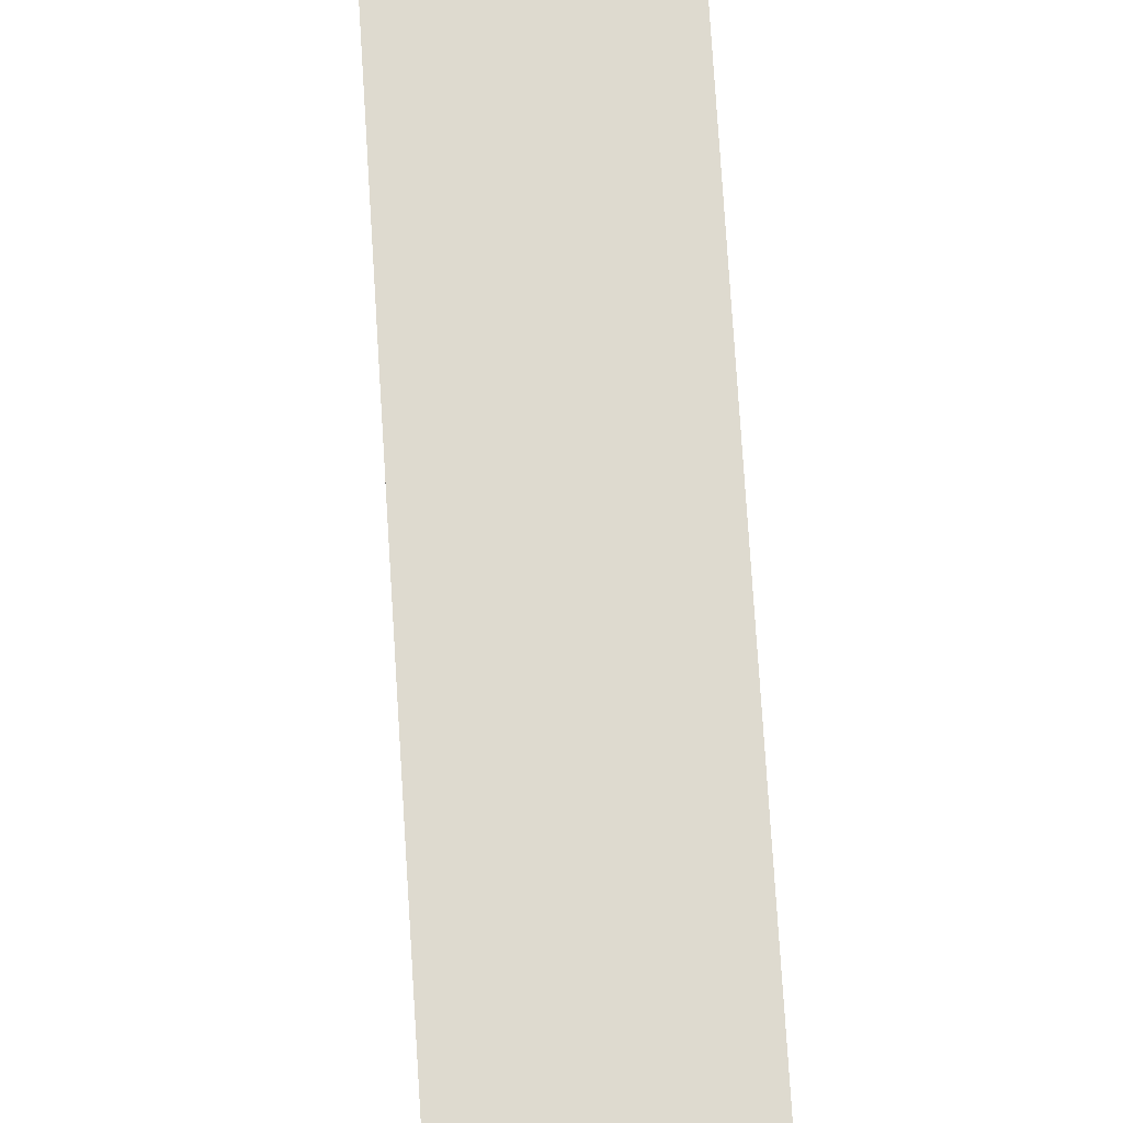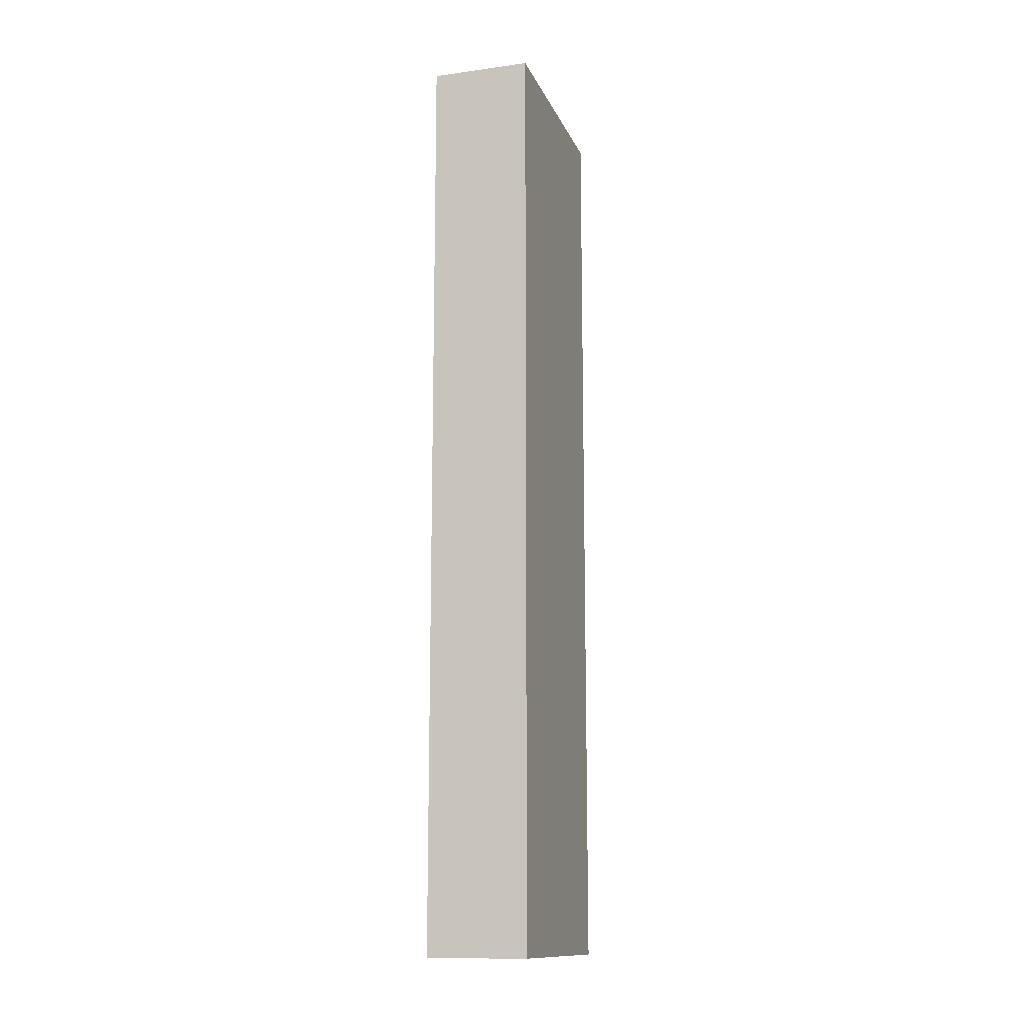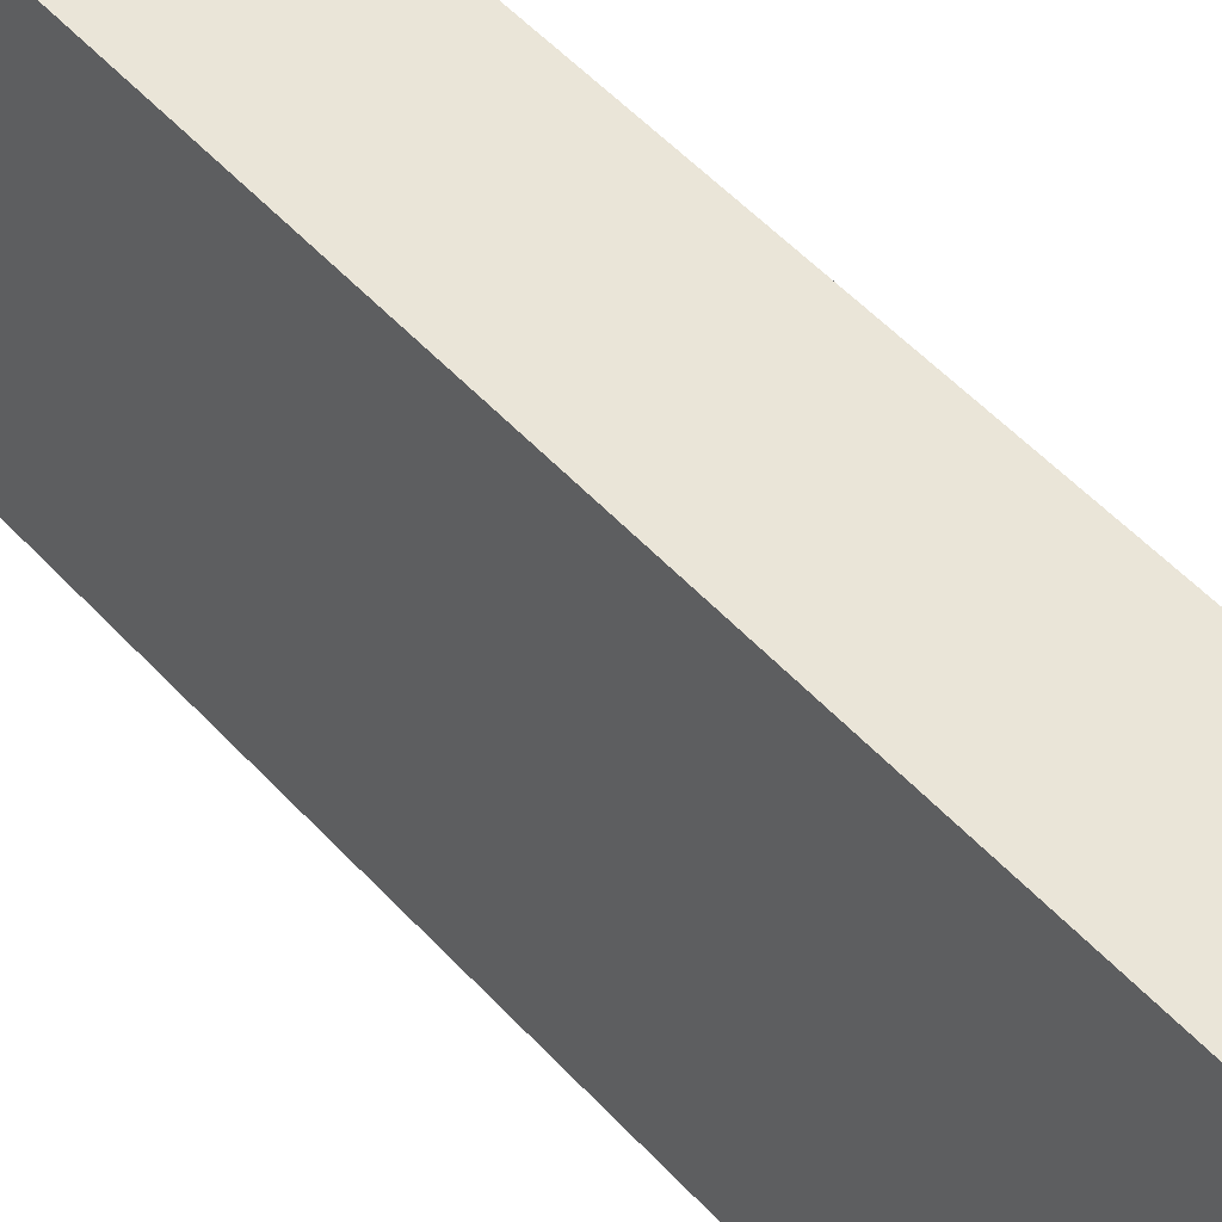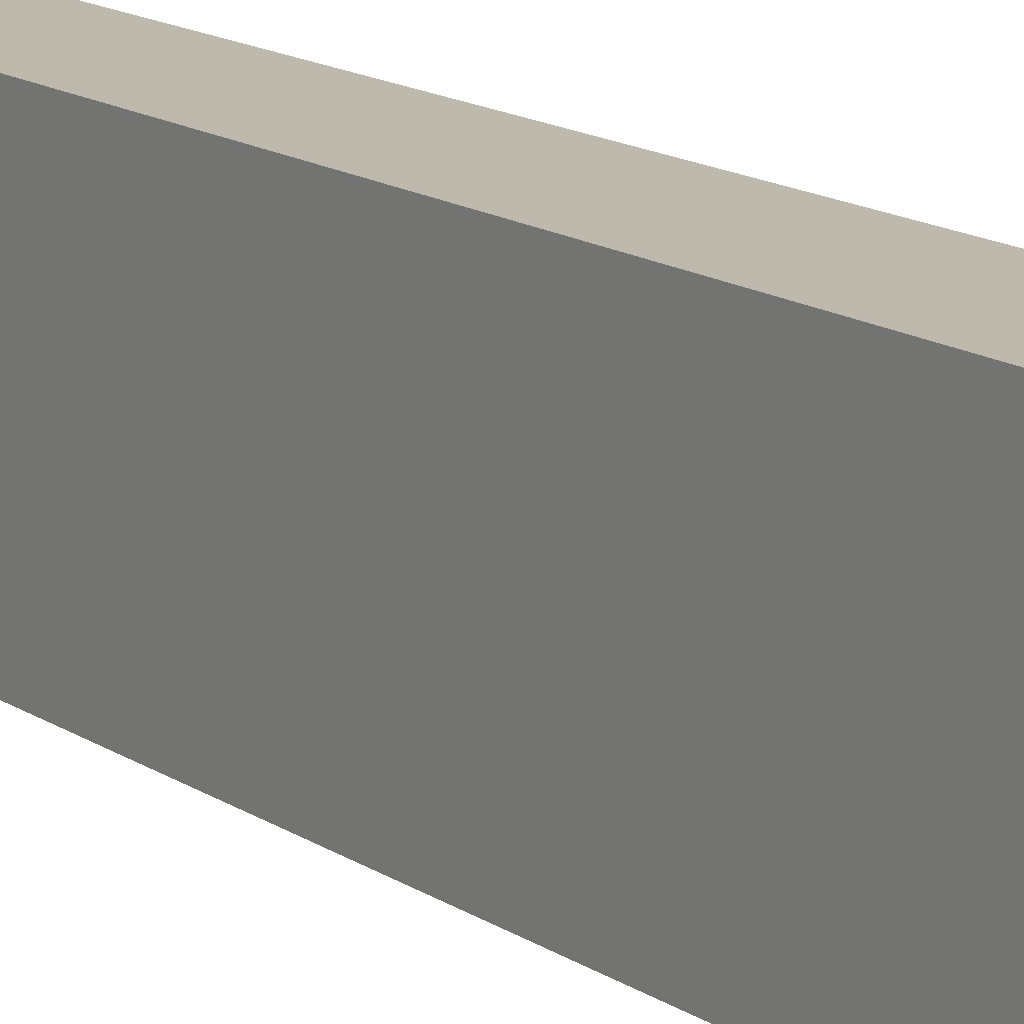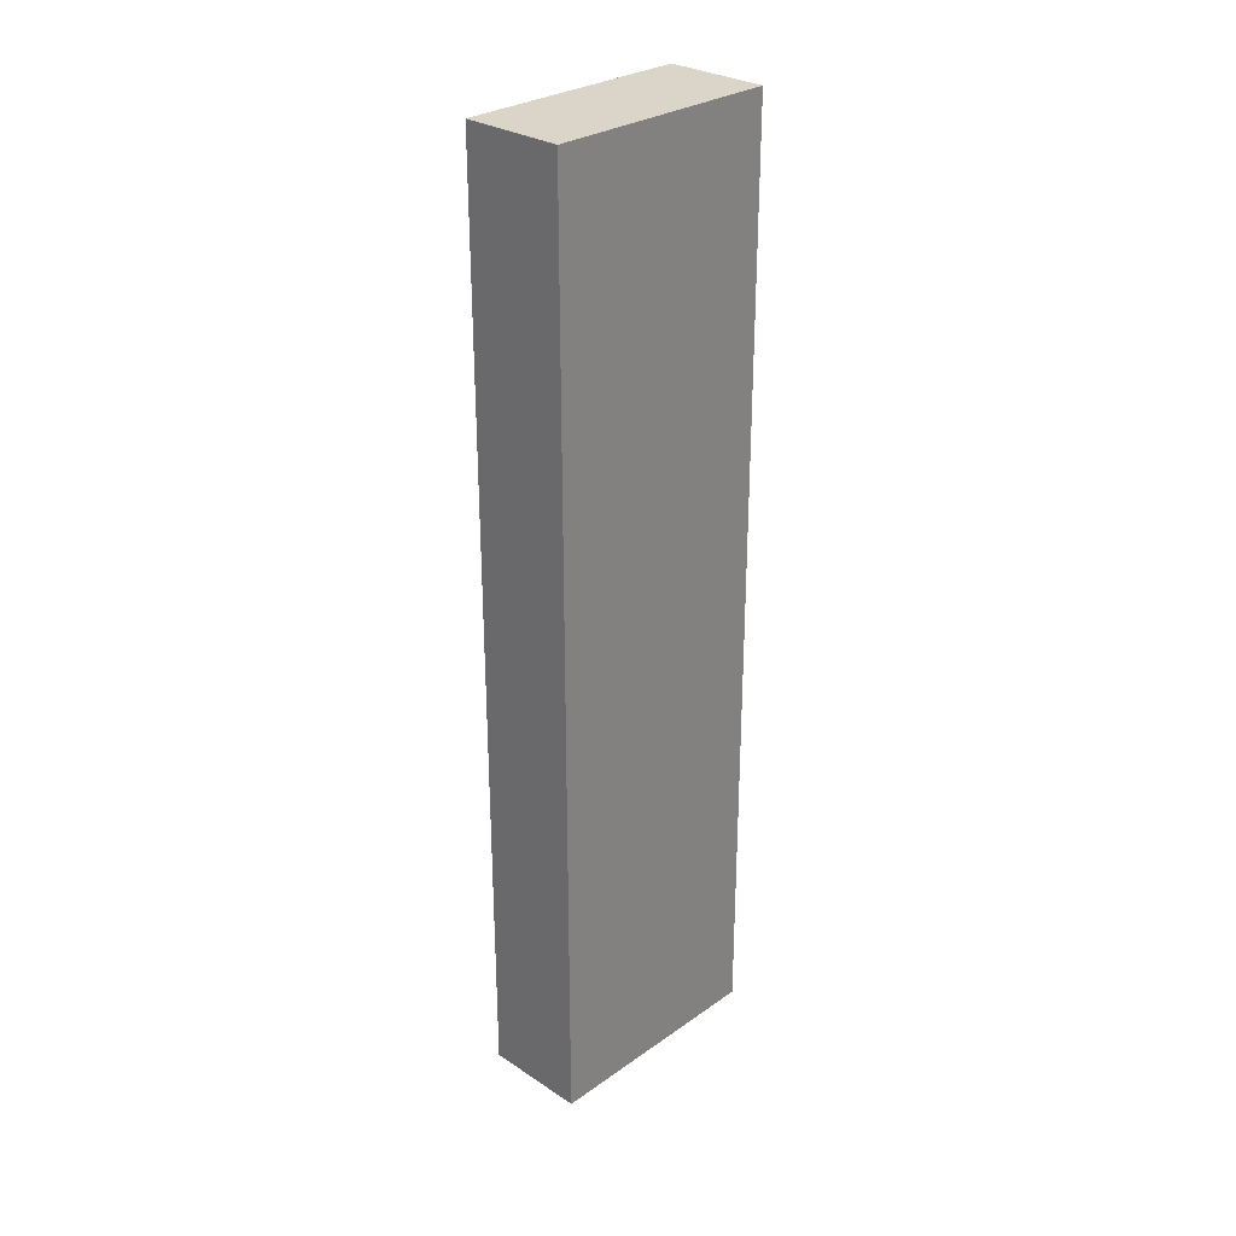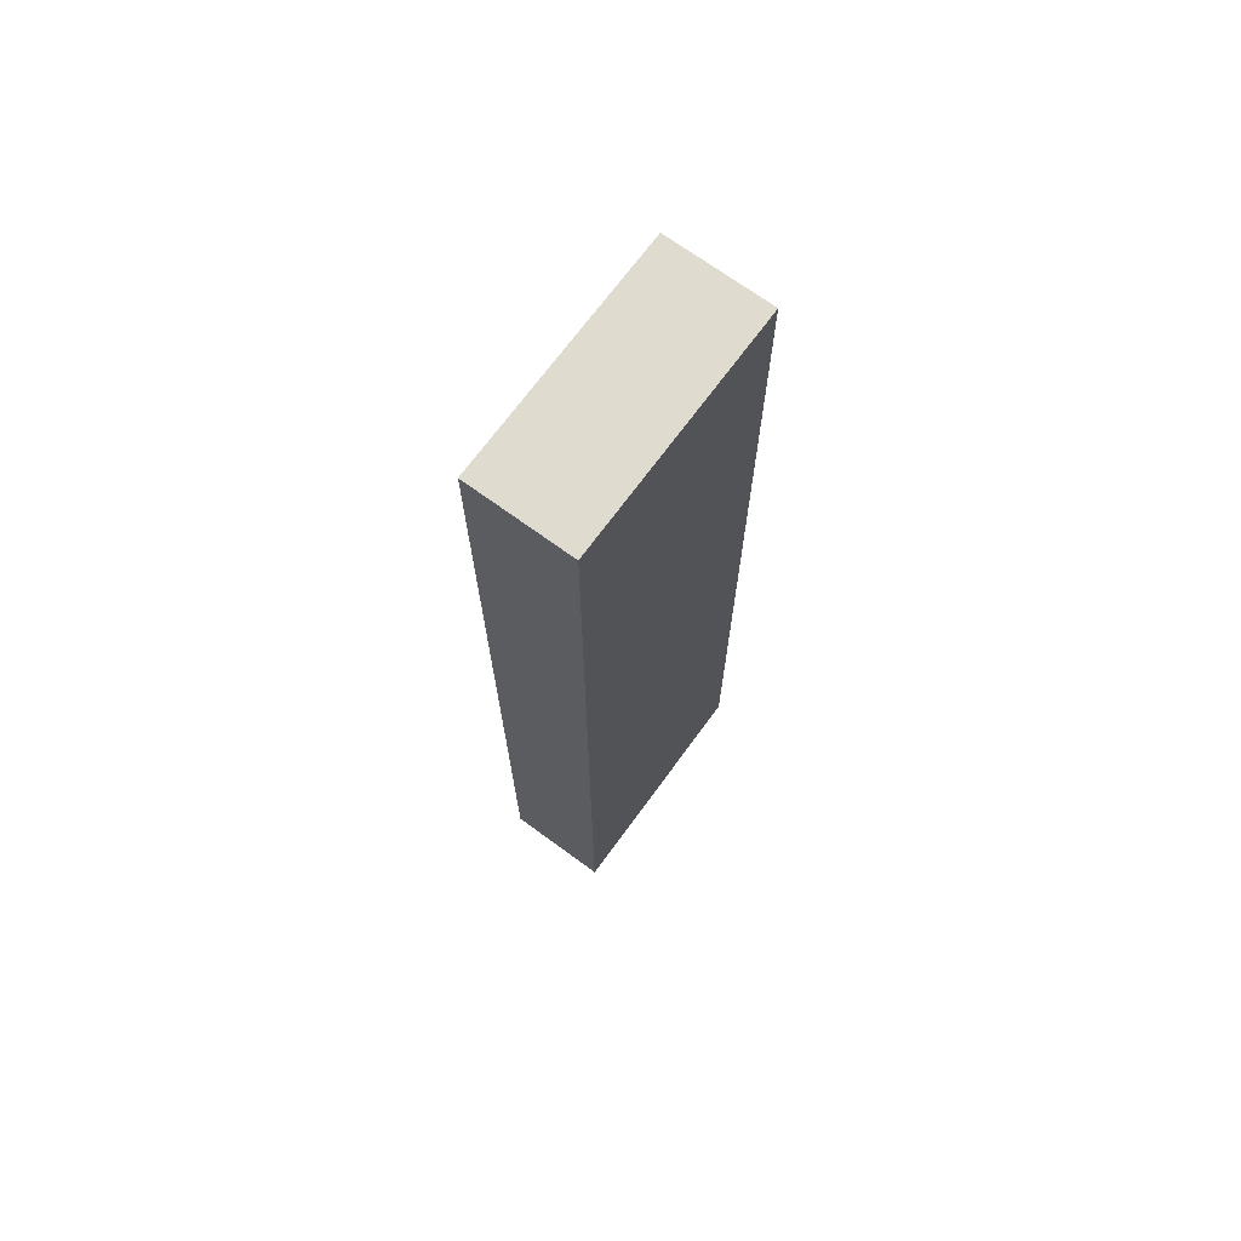
<metadata>
{"format":"obj","ext":"obj","renderer":"f3d","projection":"perspective","resolution":1024,"background":"white","views":[{"elev":71.0,"azim":-3.5,"up":"+Y"},{"elev":-13.4,"azim":-163.0,"up":"+Z"},{"elev":44.7,"azim":-37.7,"up":"+Y"},{"elev":15.0,"azim":-36.0,"up":"+Y"},{"elev":29.1,"azim":44.1,"up":"+Z"},{"elev":70.4,"azim":36.2,"up":"+Z"}]}
</metadata>
<code>
o Cube.002_Cube.004
v 12.37 -2.877 9.302
v 12.37 1.837 9.302
v 12.37 -2.877 -9.577
v 12.37 1.837 -9.577
v 14.42 -2.877 9.302
v 14.42 1.837 9.302
v 14.42 -2.877 -9.577
v 14.42 1.837 -9.577
f 2 4 3 1
f 4 8 7 3
f 8 6 5 7
f 6 2 1 5
f 1 3 7 5
f 6 8 4 2

</code>
